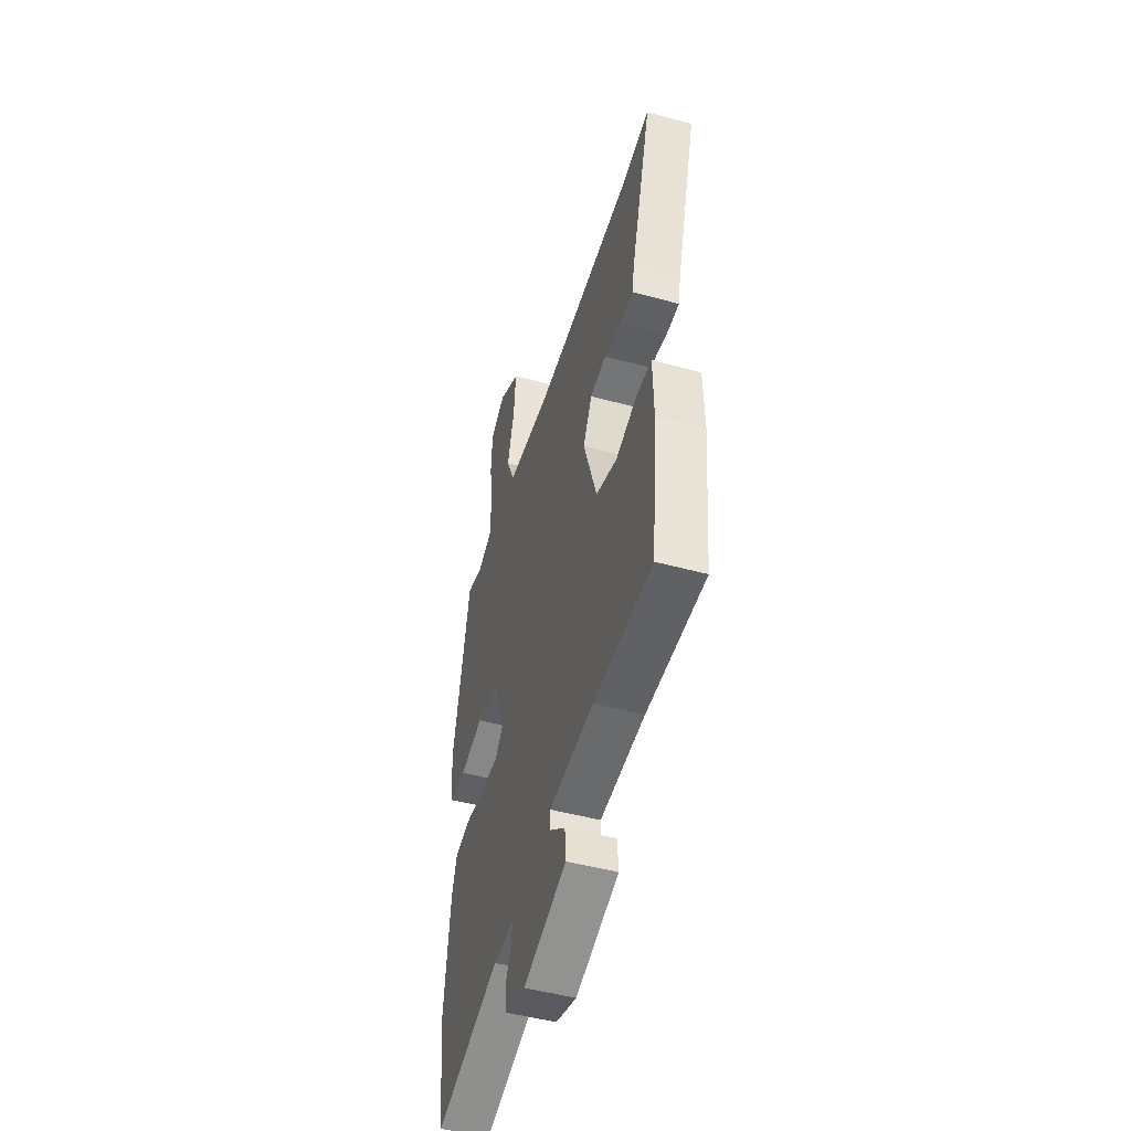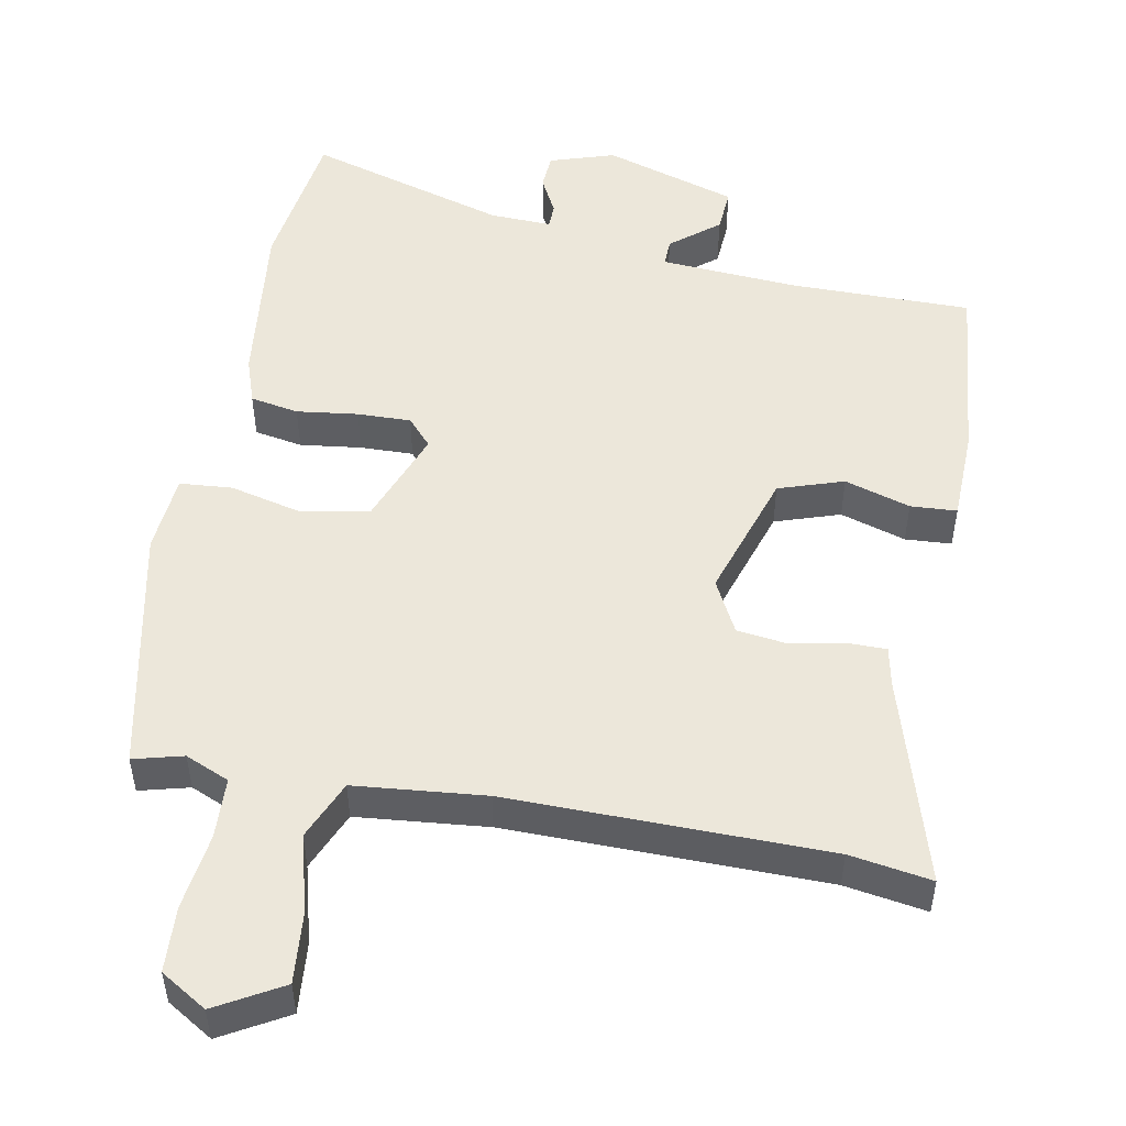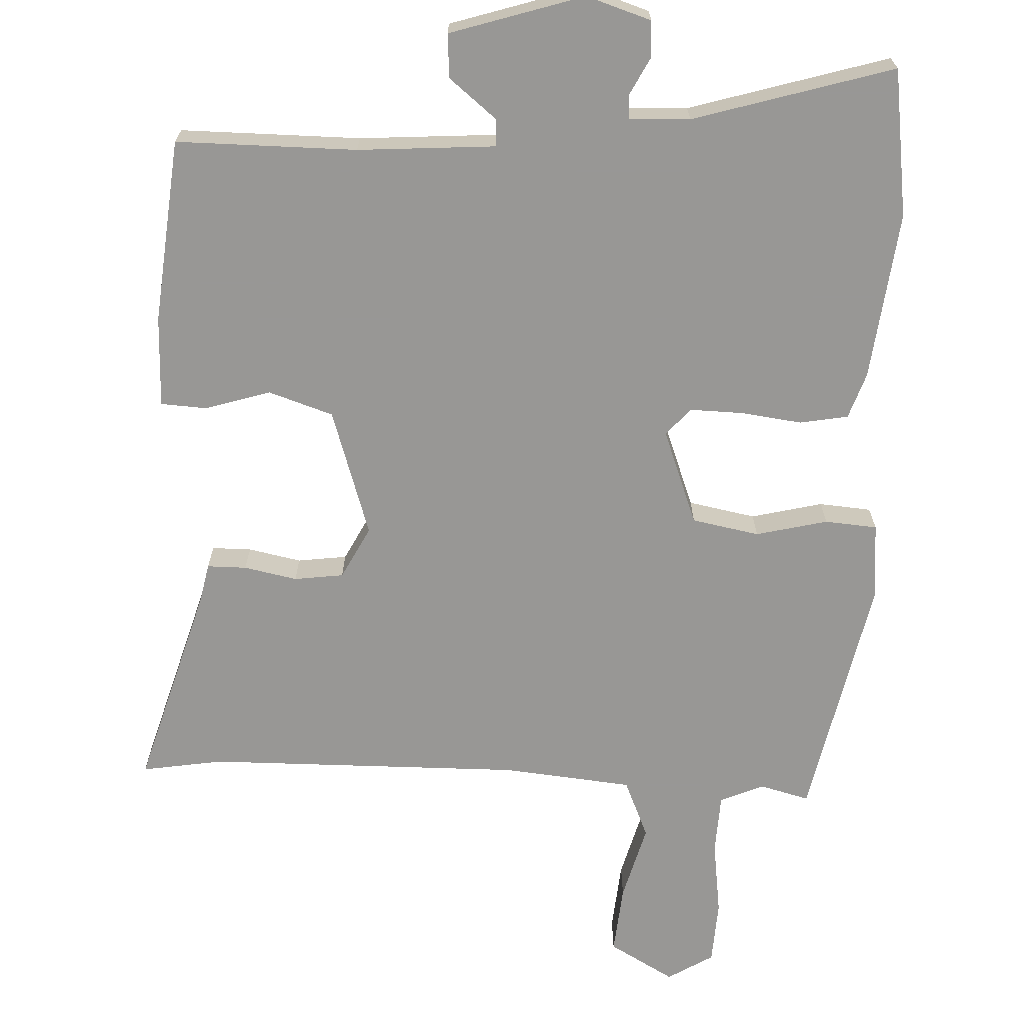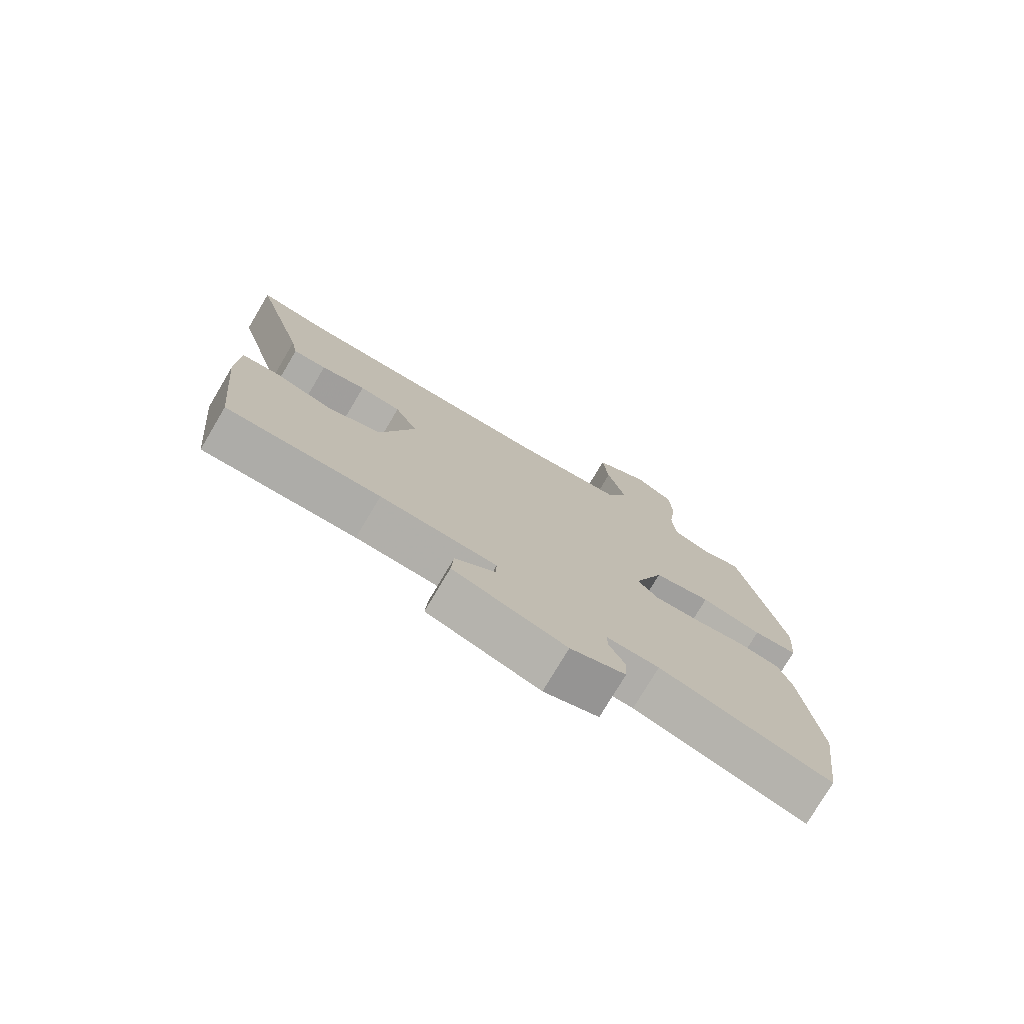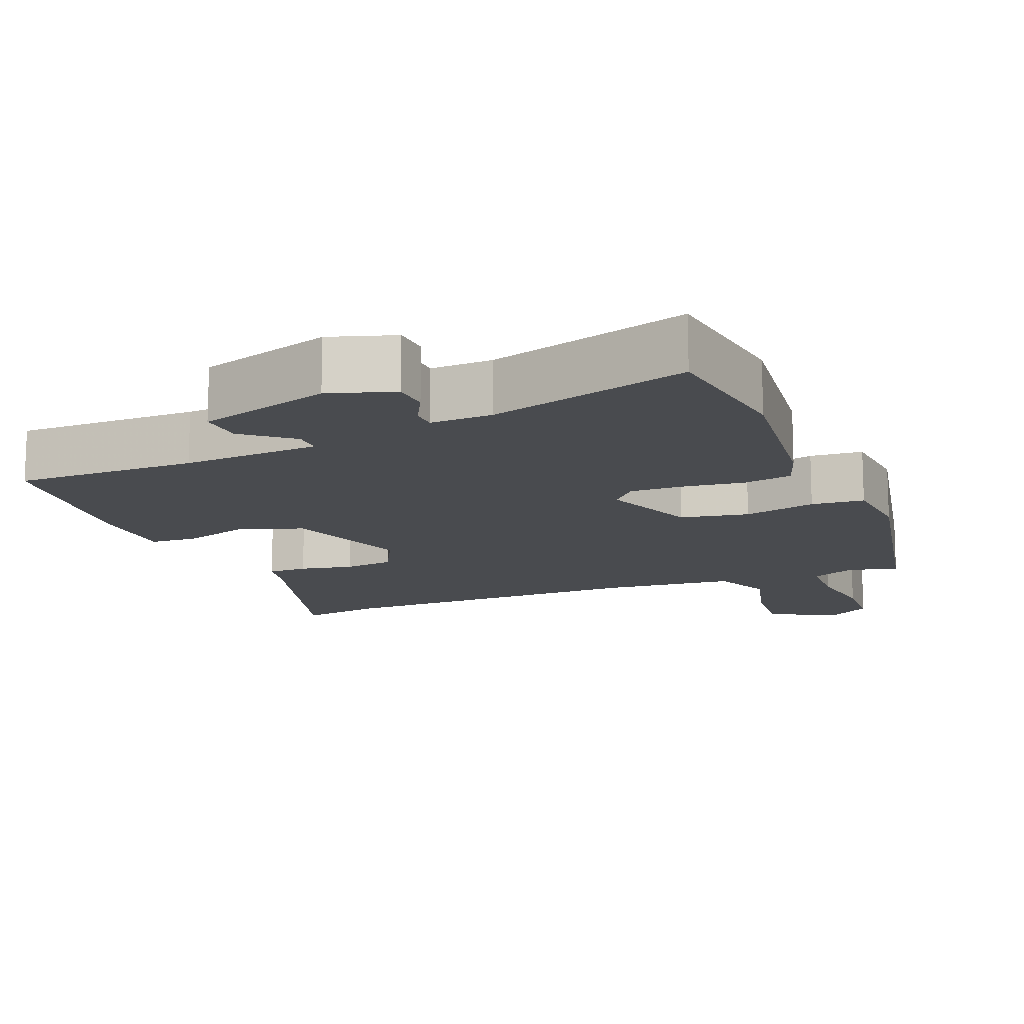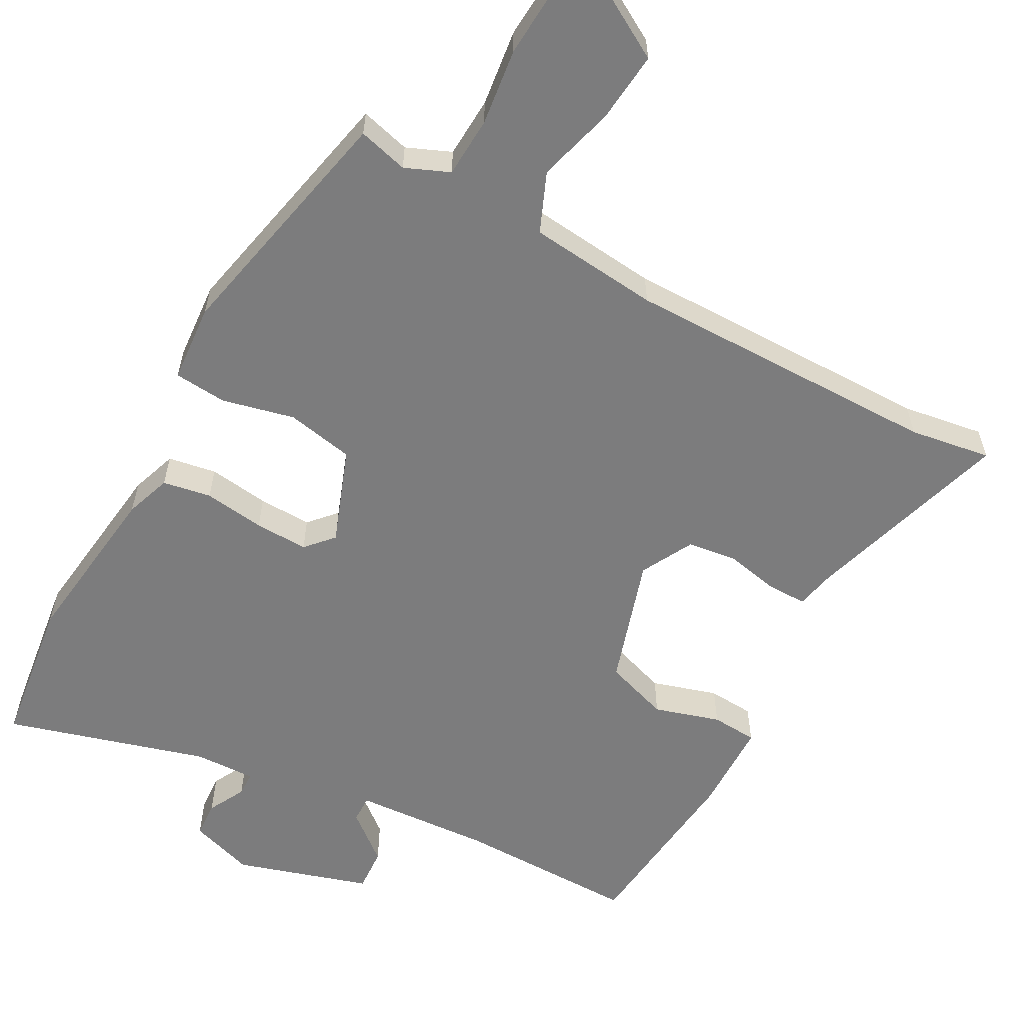
<metadata>
{"format":"obj","ext":"obj","renderer":"f3d","projection":"perspective","resolution":1024,"background":"white","views":[{"elev":-49.1,"azim":73.2,"up":"+Z"},{"elev":50.9,"azim":10.7,"up":"+Y"},{"elev":-68.2,"azim":177.6,"up":"+Y"},{"elev":-76.7,"azim":149.3,"up":"+Z"},{"elev":-13.7,"azim":-157.9,"up":"+Y"},{"elev":-58.8,"azim":-28.9,"up":"+Y"}]}
</metadata>
<code>
v -0.457 0.07 0.517
v -0.388 0.07 0.499
v -0.327 0.07 0.525
v -0.323 0.07 0.609
v -0.337 0.07 0.715
v -0.332 0.07 0.805
v -0.268 0.07 0.844
v -0.177 0.07 0.792
v -0.186 0.07 0.694
v -0.215 0.07 0.587
v -0.18 0.07 0.505
v 0.001 0.07 0.487
v 0.442 0.07 0.491
v 0.555 0.07 0.509
v 0.469 0.07 0.222
v 0.458 0.07 0.168
v 0.403 0.07 0.168
v 0.329 0.07 0.183
v 0.26 0.07 0.174
v 0.222 0.07 0.101
v 0.279 0.07 -0.077
v 0.369 0.07 -0.107
v 0.46 0.07 -0.079
v 0.524 0.07 -0.083
v 0.527 0.07 -0.21
v 0.501 0.07 -0.467
v 0.25 0.07 -0.466
v 0.059 0.07 -0.479
v 0.06 0.07 -0.517
v 0.126 0.07 -0.571
v 0.13 0.07 -0.632
v -0.055 0.07 -0.69
v -0.145 0.07 -0.661
v -0.148 0.07 -0.611
v -0.121 0.07 -0.559
v -0.122 0.07 -0.525
v -0.207 0.07 -0.528
v -0.485 0.07 -0.61
v -0.513 0.07 -0.404
v -0.485 0.07 -0.169
v -0.463 0.07 -0.105
v -0.396 0.07 -0.093
v -0.311 0.07 -0.104
v -0.237 0.07 -0.106
v -0.203 0.07 -0.068
v -0.253 0.07 0.065
v -0.347 0.07 0.083
v -0.447 0.07 0.059
v -0.52 0.07 0.065
v -0.529 0.07 0.174
v -0.457 0 0.517
v -0.388 0 0.499
v -0.327 0 0.525
v -0.323 0 0.609
v -0.337 0 0.715
v -0.332 0 0.805
v -0.268 0 0.844
v -0.177 0 0.792
v -0.186 0 0.694
v -0.215 0 0.587
v -0.18 0 0.505
v 0.001 0 0.487
v 0.442 0 0.491
v 0.555 0 0.509
v 0.469 0 0.222
v 0.458 0 0.168
v 0.403 0 0.168
v 0.329 0 0.183
v 0.26 0 0.174
v 0.222 0 0.101
v 0.279 0 -0.077
v 0.369 0 -0.107
v 0.46 0 -0.079
v 0.524 0 -0.083
v 0.527 0 -0.21
v 0.501 0 -0.467
v 0.25 0 -0.466
v 0.059 0 -0.479
v 0.06 0 -0.517
v 0.126 0 -0.571
v 0.13 0 -0.632
v -0.055 0 -0.69
v -0.145 0 -0.661
v -0.148 0 -0.611
v -0.121 0 -0.559
v -0.122 0 -0.525
v -0.207 0 -0.528
v -0.485 0 -0.61
v -0.513 0 -0.404
v -0.485 0 -0.169
v -0.463 0 -0.105
v -0.396 0 -0.093
v -0.311 0 -0.104
v -0.237 0 -0.106
v -0.203 0 -0.068
v -0.253 0 0.065
v -0.347 0 0.083
v -0.447 0 0.059
v -0.52 0 0.065
v -0.529 0 0.174
f 47 48 49 50
f 46 47 50 1
f 40 41 42 43
f 40 43 44
f 37 38 39 40
f 36 37 40 44
f 32 33 34 35
f 32 35 36
f 29 30 31 32
f 28 29 32 36
f 24 25 26 27
f 22 23 24 27
f 21 22 27 28
f 20 21 28 36
f 15 16 17 18
f 13 14 15 18
f 12 13 18 19
f 11 12 19 20
f 7 8 9 10
f 5 6 7 10
f 4 5 10 11
f 3 4 11 20
f 46 1 2
f 45 46 2 3
f 36 44 45
f 20 36 45
f 3 20 45
f 100 99 98 97
f 51 100 97 96
f 93 92 91 90
f 94 93 90
f 90 89 88 87
f 94 90 87 86
f 85 84 83 82
f 86 85 82
f 82 81 80 79
f 86 82 79 78
f 77 76 75 74
f 77 74 73 72
f 78 77 72 71
f 86 78 71 70
f 68 67 66 65
f 68 65 64 63
f 69 68 63 62
f 70 69 62 61
f 60 59 58 57
f 60 57 56 55
f 61 60 55 54
f 70 61 54 53
f 52 51 96
f 53 52 96 95
f 95 94 86
f 95 86 70
f 95 70 53
f 1 51 52 2
f 2 52 53 3
f 3 53 54 4
f 4 54 55 5
f 5 55 56 6
f 6 56 57 7
f 7 57 58 8
f 8 58 59 9
f 9 59 60 10
f 10 60 61 11
f 11 61 62 12
f 12 62 63 13
f 13 63 64 14
f 14 64 65 15
f 15 65 66 16
f 16 66 67 17
f 17 67 68 18
f 18 68 69 19
f 19 69 70 20
f 20 70 71 21
f 21 71 72 22
f 22 72 73 23
f 23 73 74 24
f 24 74 75 25
f 25 75 76 26
f 26 76 77 27
f 27 77 78 28
f 28 78 79 29
f 29 79 80 30
f 30 80 81 31
f 31 81 82 32
f 32 82 83 33
f 33 83 84 34
f 34 84 85 35
f 35 85 86 36
f 36 86 87 37
f 37 87 88 38
f 38 88 89 39
f 39 89 90 40
f 40 90 91 41
f 41 91 92 42
f 42 92 93 43
f 43 93 94 44
f 44 94 95 45
f 45 95 96 46
f 46 96 97 47
f 47 97 98 48
f 48 98 99 49
f 49 99 100 50
f 50 100 51 1

</code>
